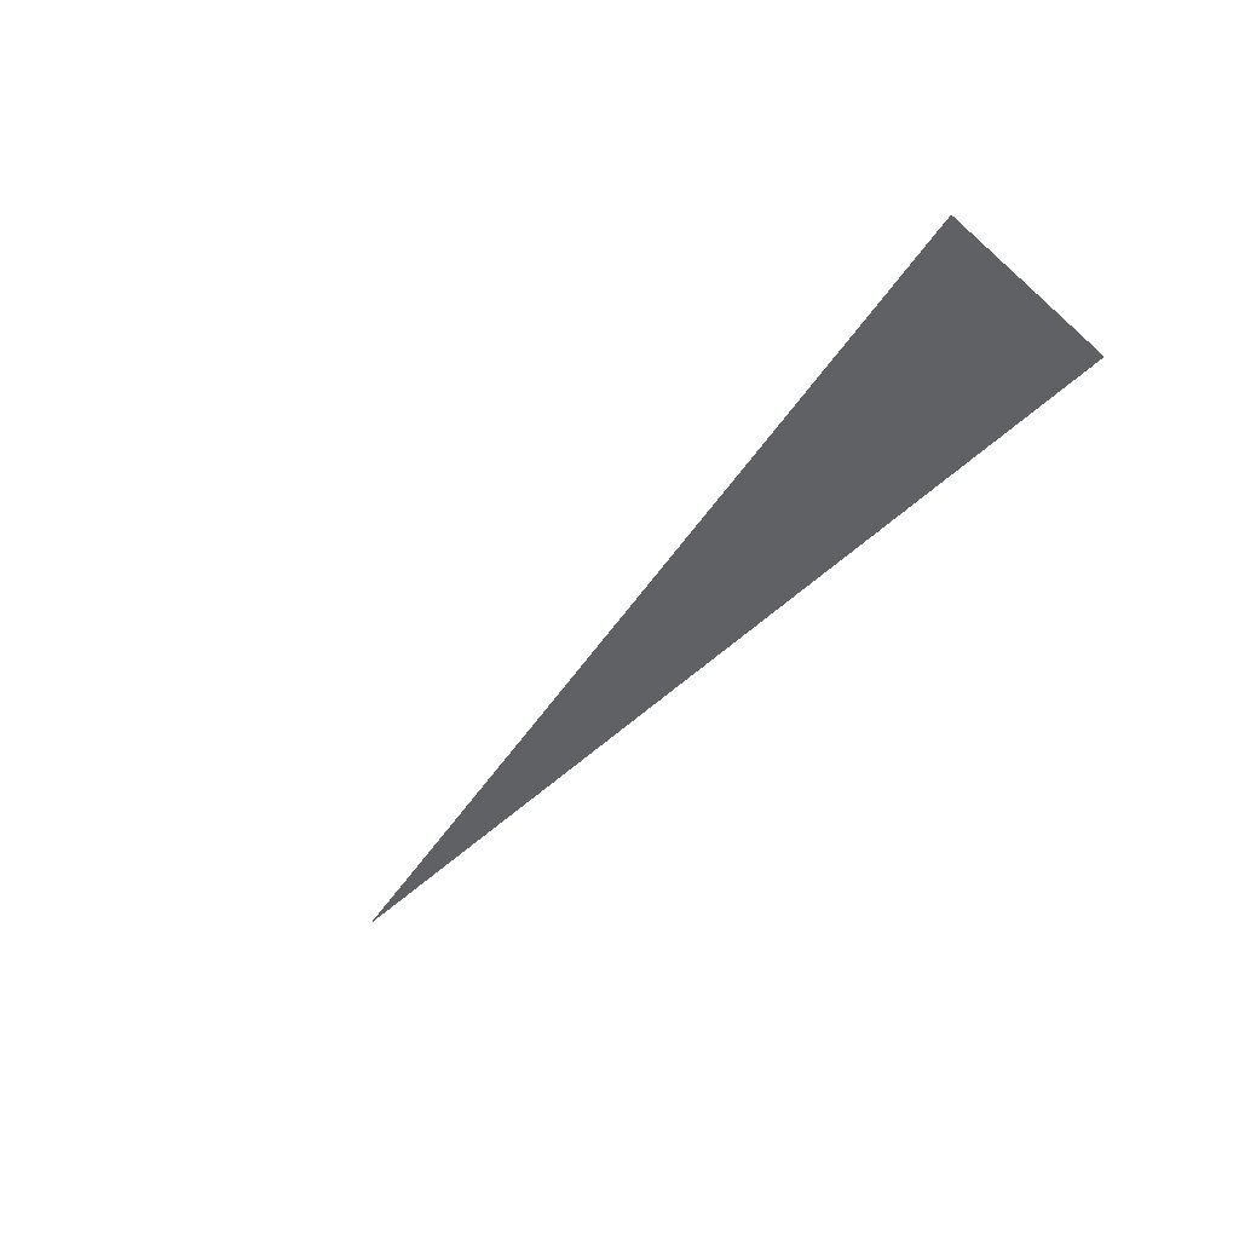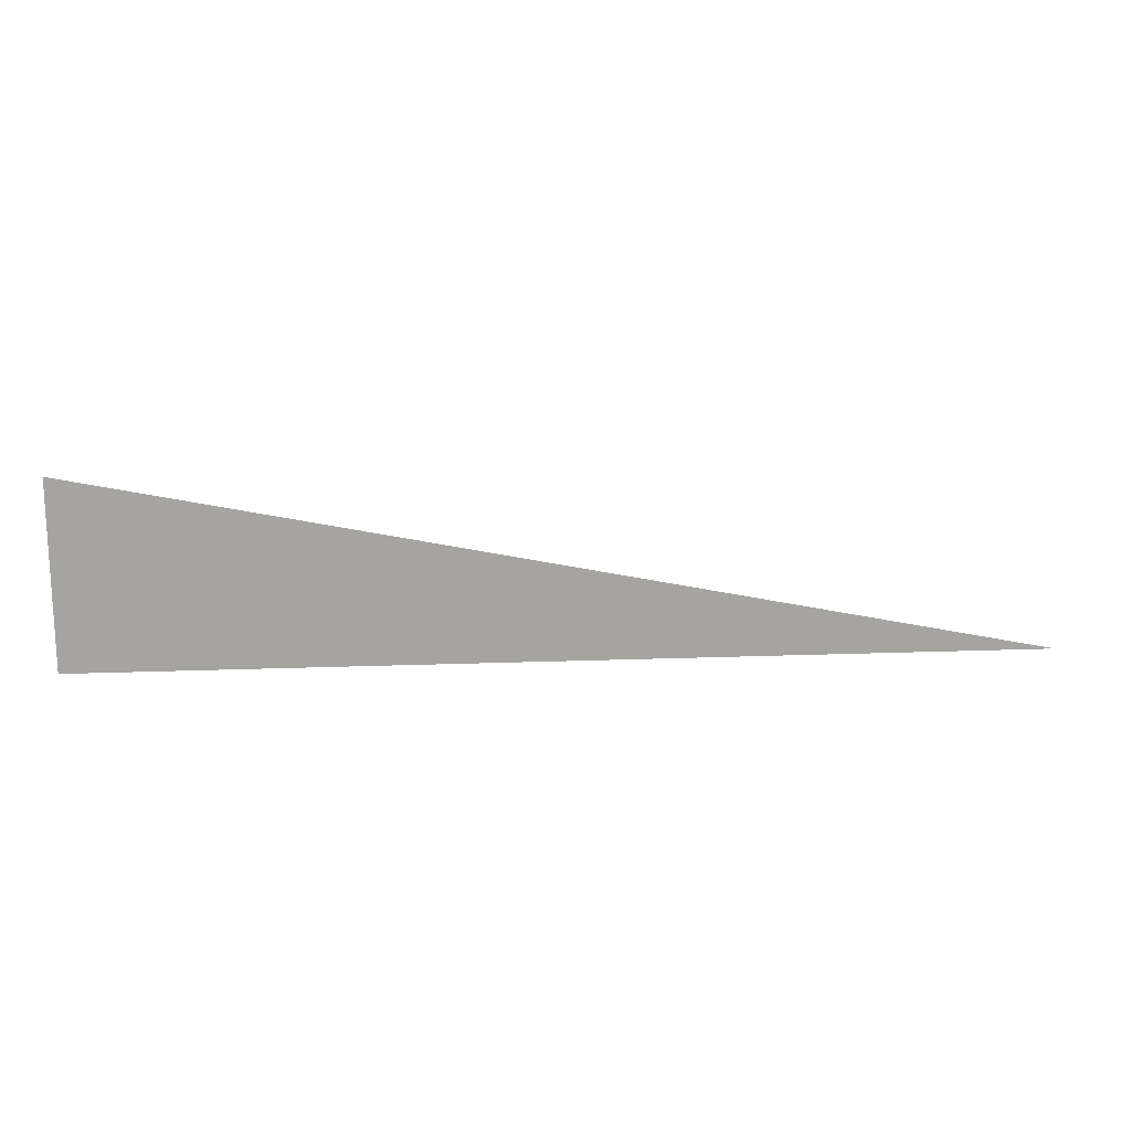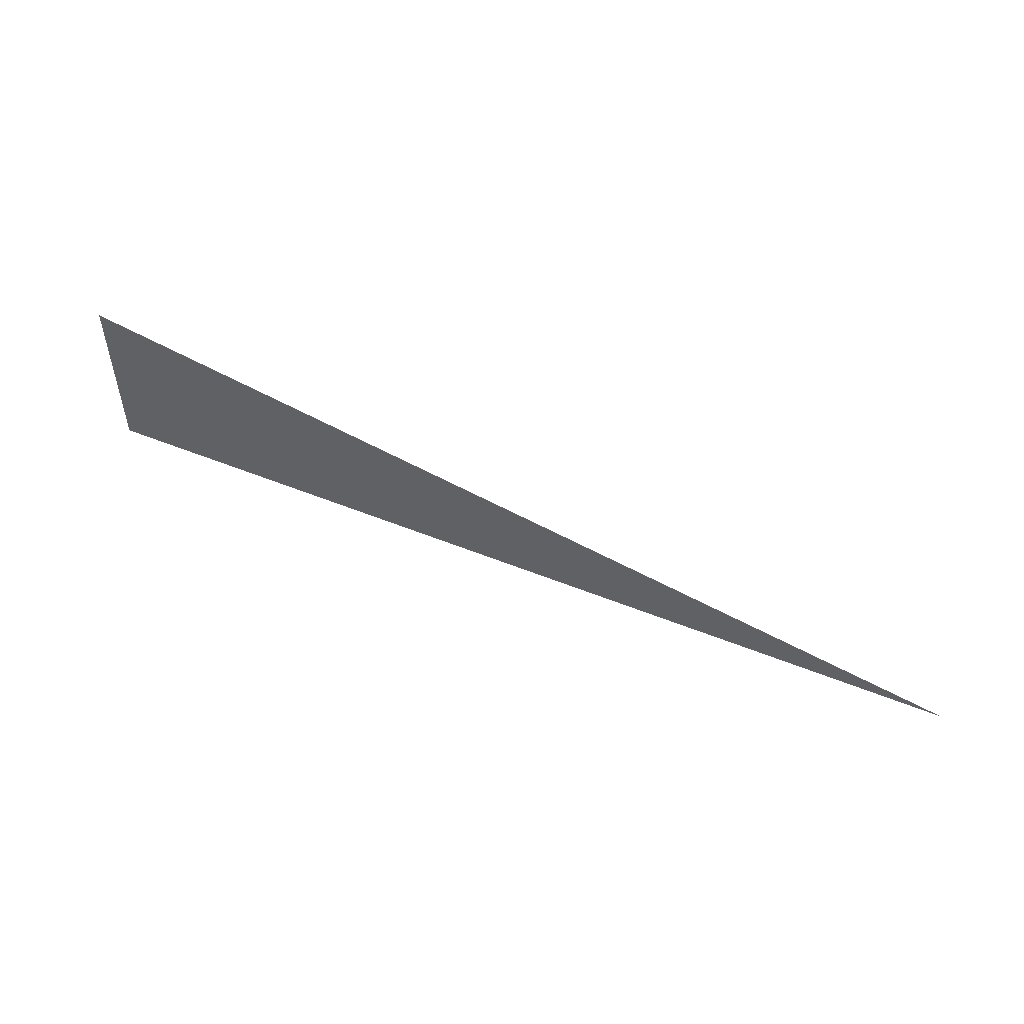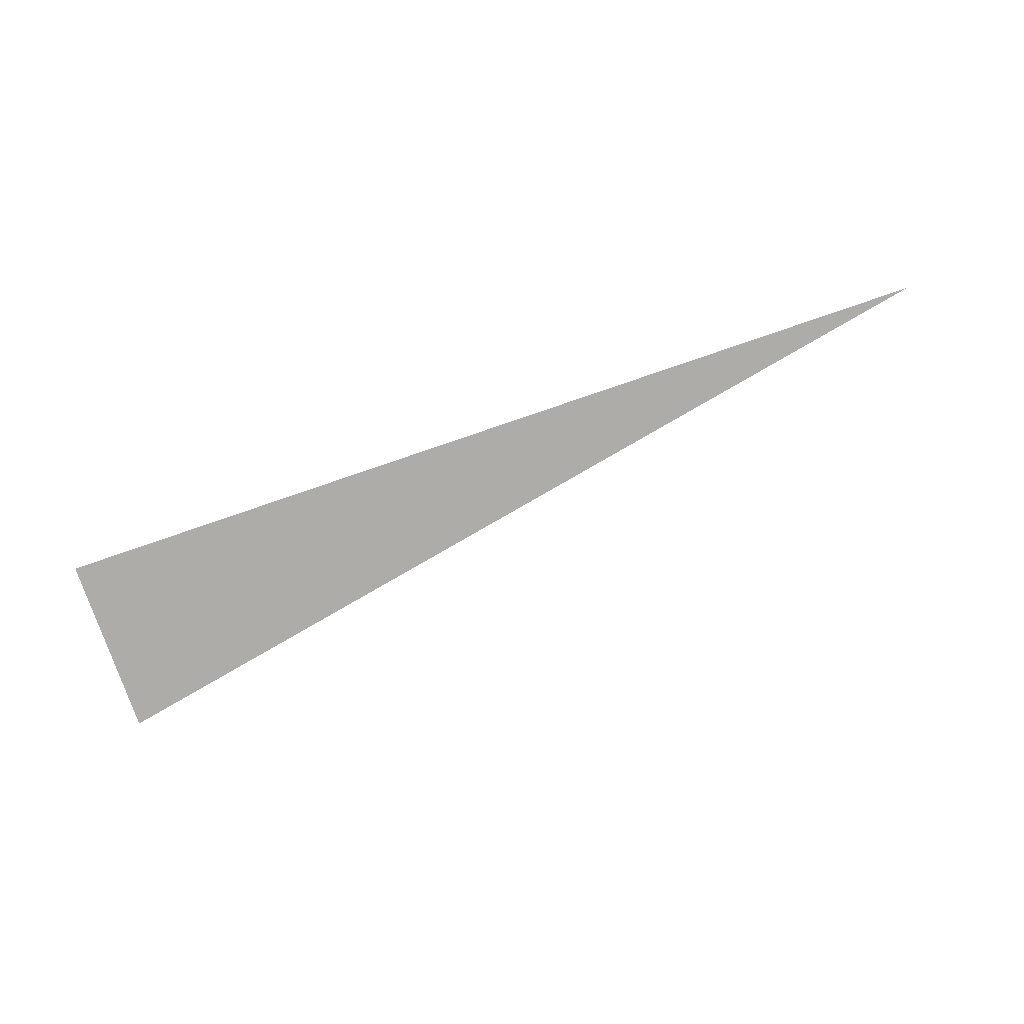
<metadata>
{"format":"obj","ext":"obj","renderer":"f3d","projection":"perspective","resolution":1024,"background":"white","views":[{"elev":-49.7,"azim":-133.3,"up":"+Z"},{"elev":17.0,"azim":-4.3,"up":"+Y"},{"elev":52.9,"azim":23.4,"up":"+Y"},{"elev":-77.0,"azim":18.9,"up":"+Z"}]}
</metadata>
<code>
v 4774 281.6 -1574
v 4646 307.2 -1574
v 4646 281.6 -1574
v 4774 281.6 -1574
v 4646 281.6 -1574
v 4774 281.6 -1574
f 1 2 3
f 4 5 6

</code>
